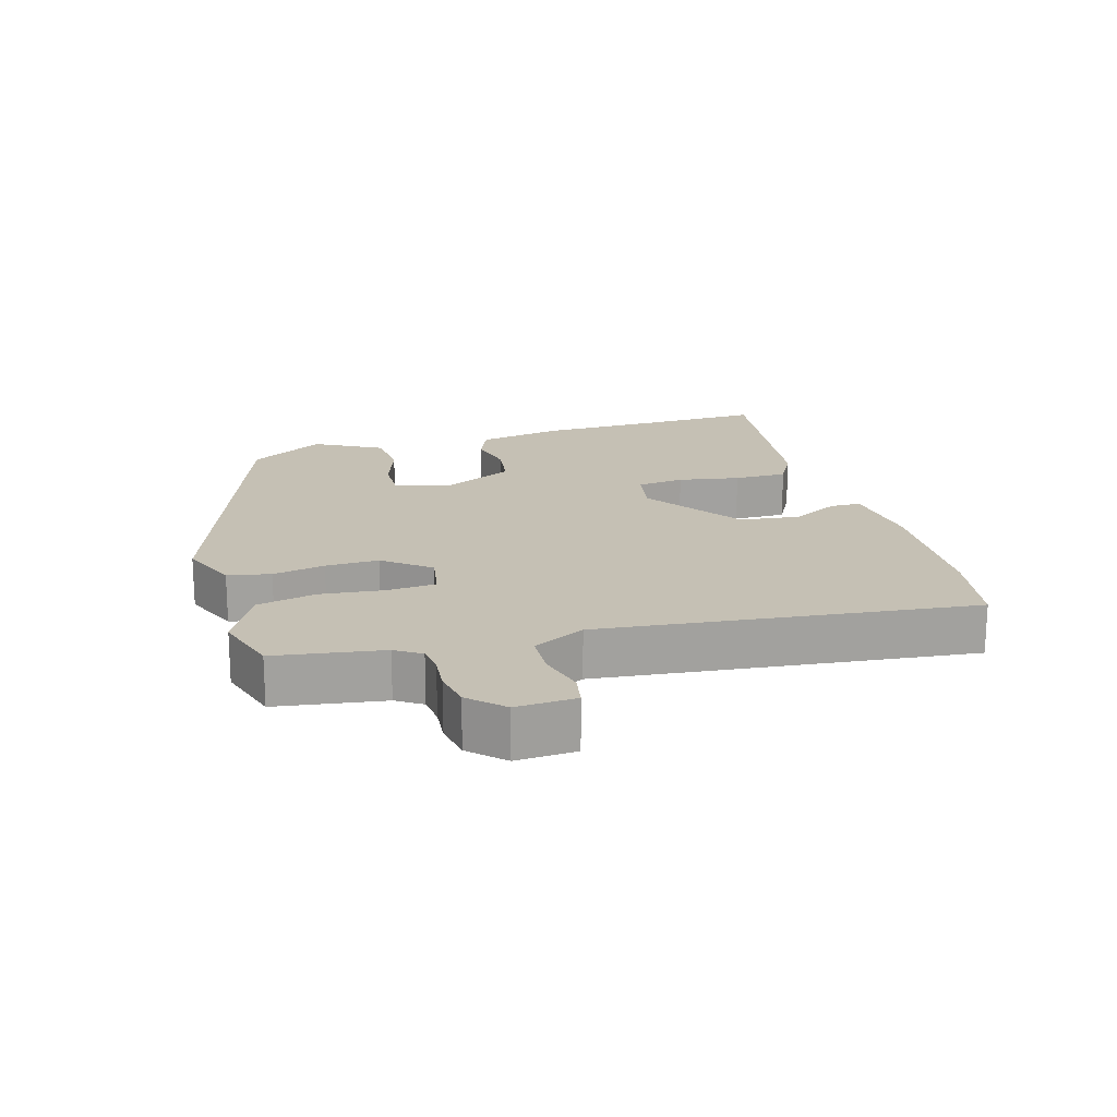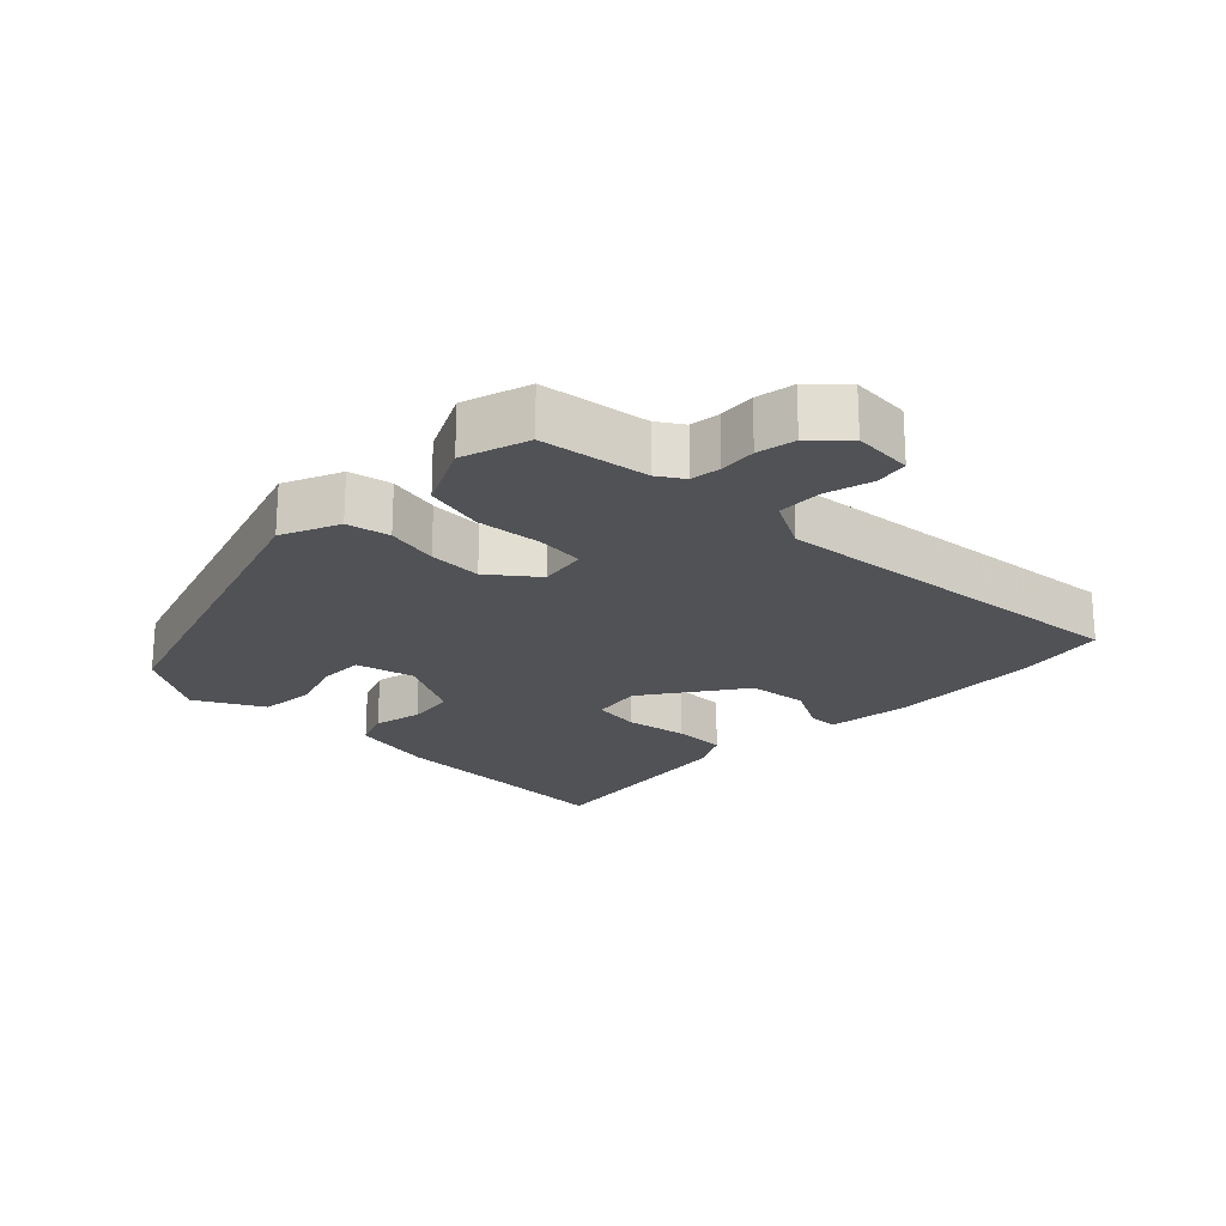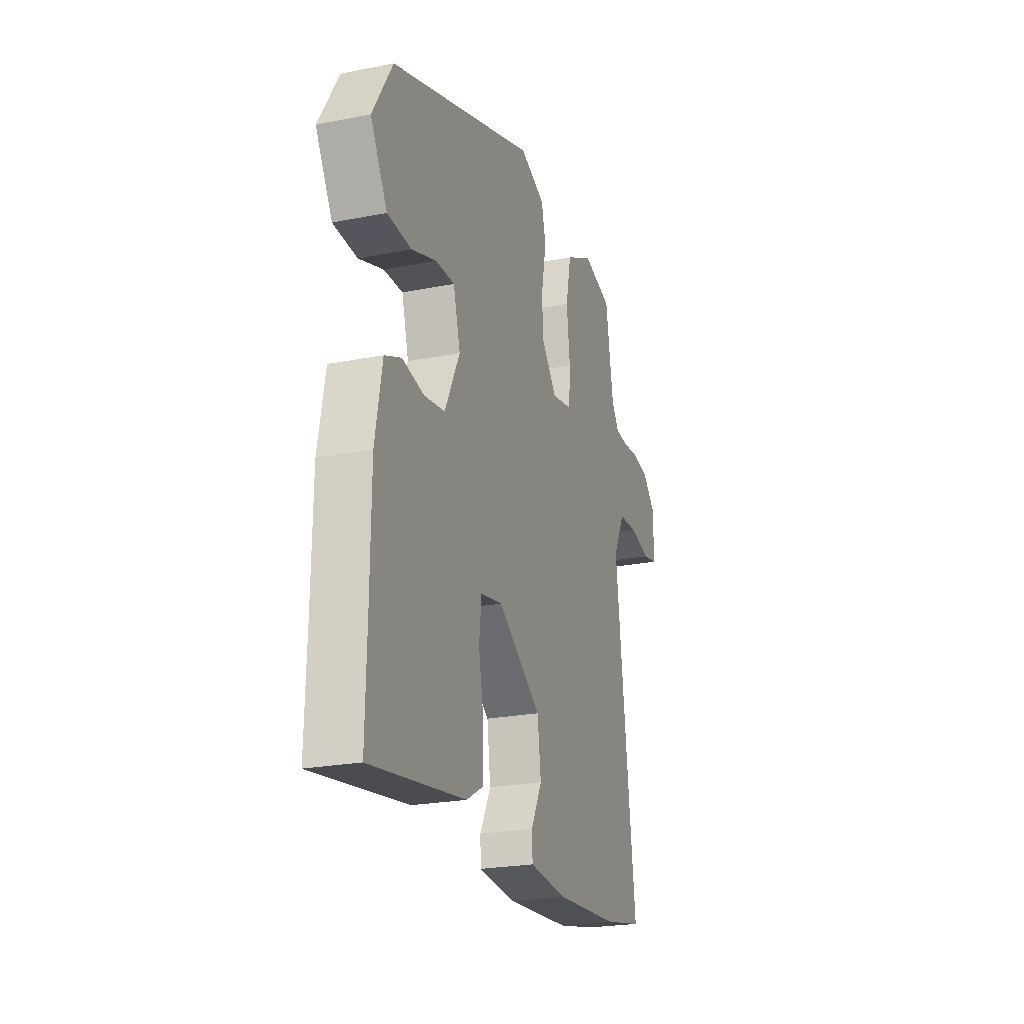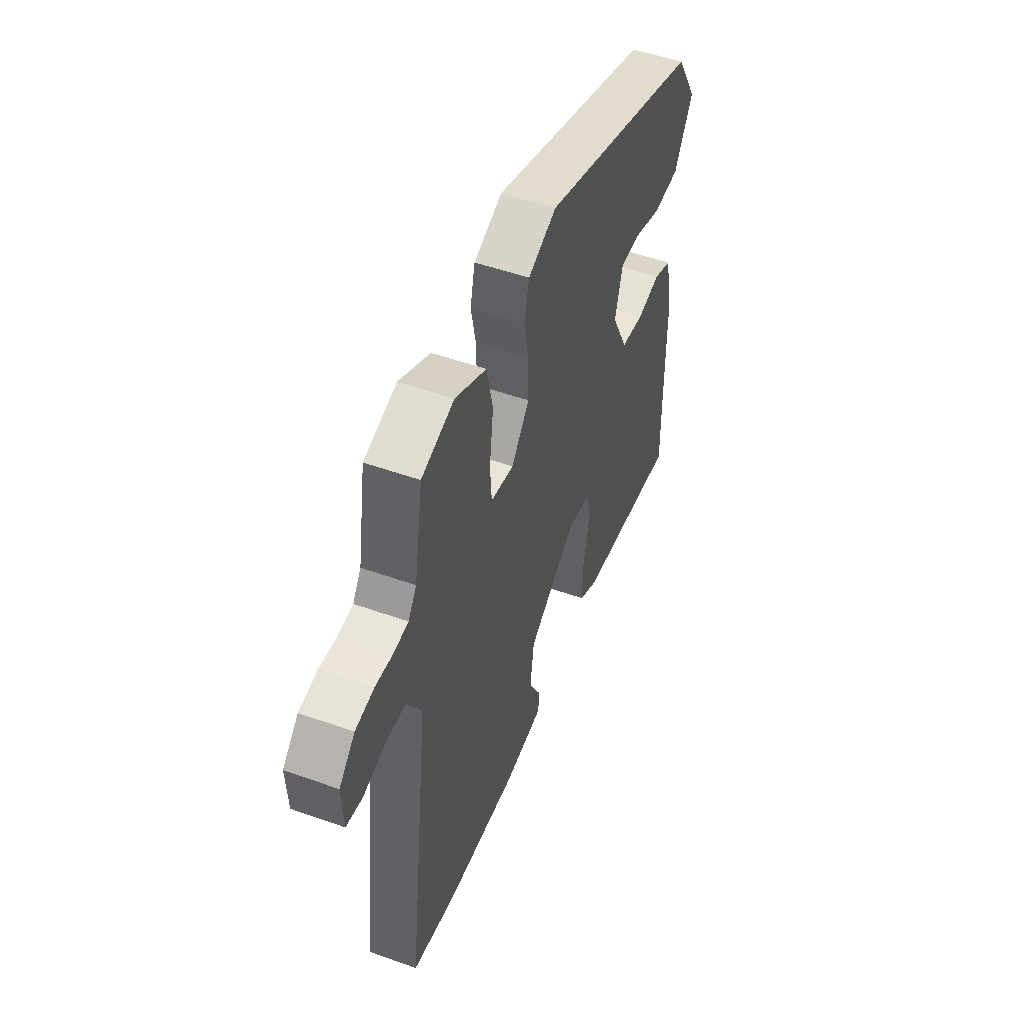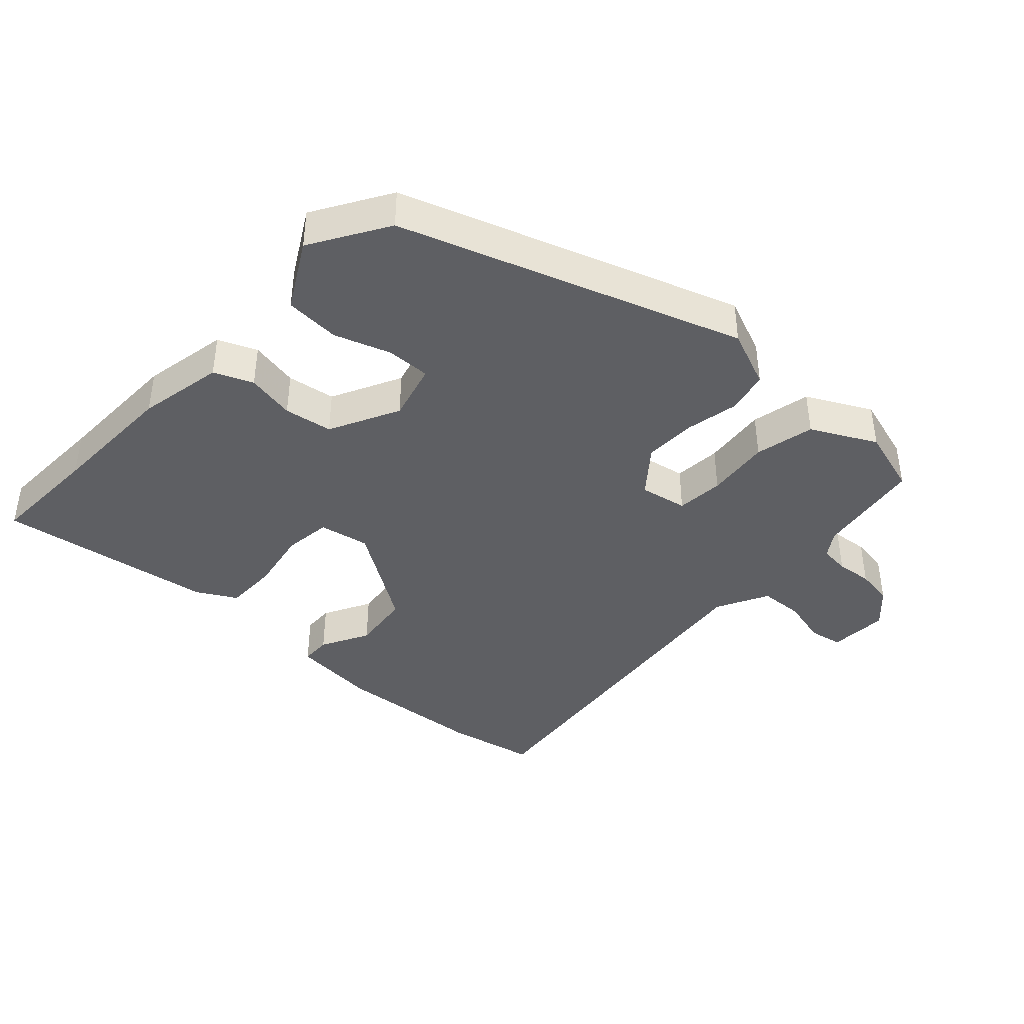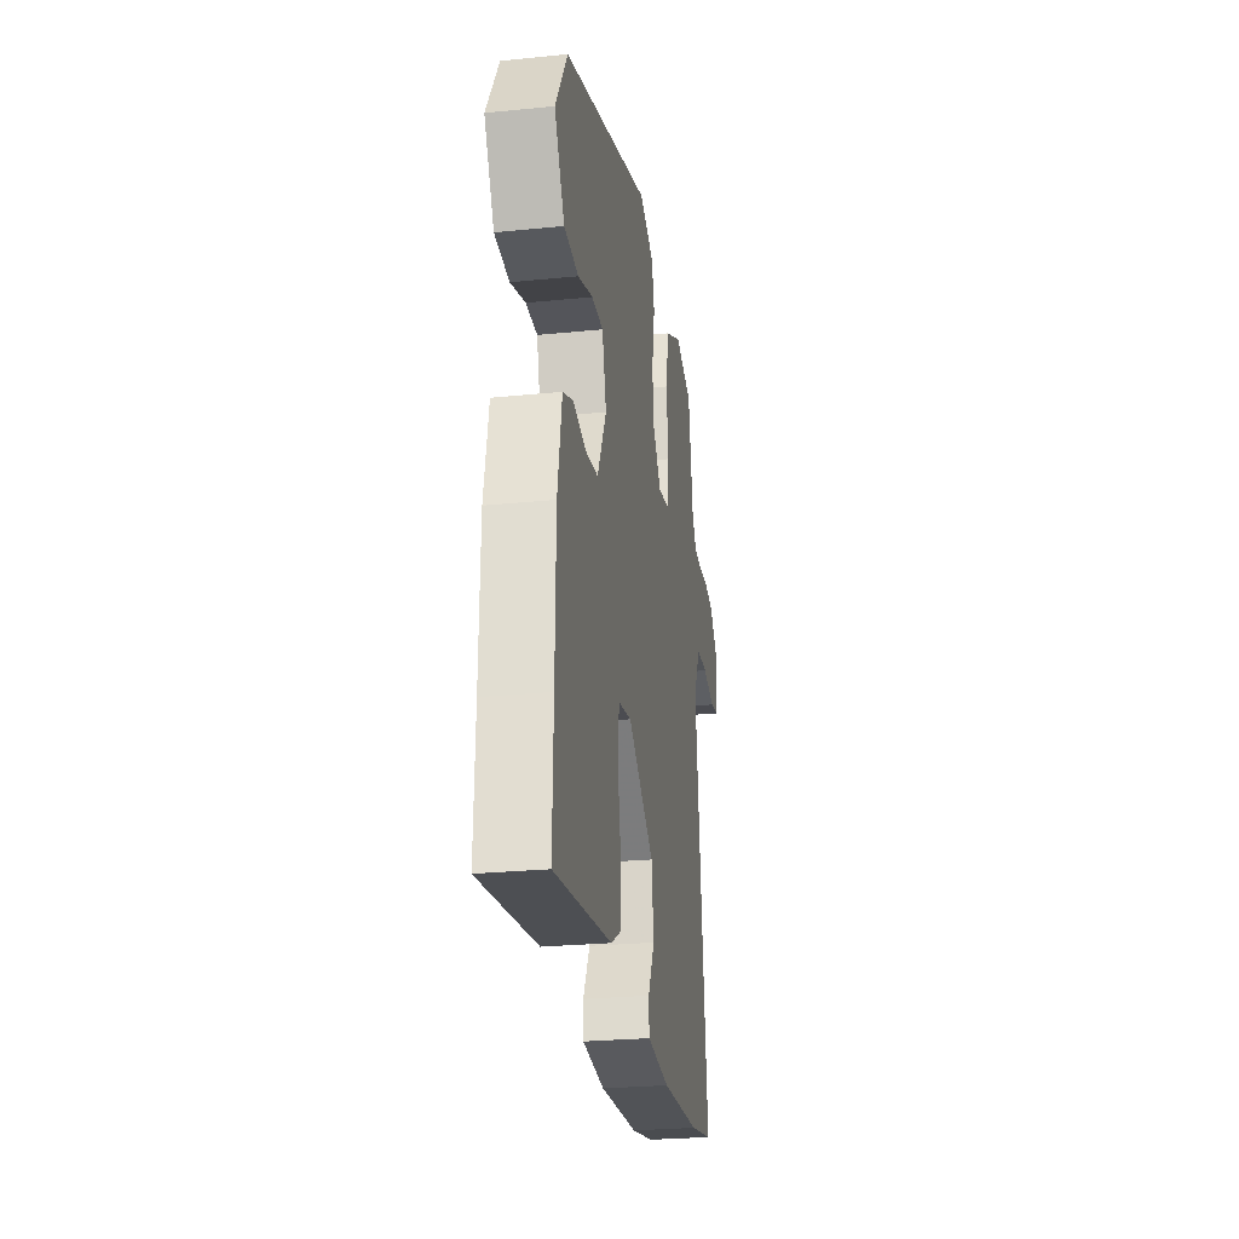
<metadata>
{"format":"obj","ext":"obj","renderer":"f3d","projection":"perspective","resolution":1024,"background":"white","views":[{"elev":18.2,"azim":72.8,"up":"+Y"},{"elev":-21.3,"azim":44.0,"up":"+Y"},{"elev":-23.5,"azim":-71.6,"up":"+Z"},{"elev":51.6,"azim":111.1,"up":"+Z"},{"elev":-40.7,"azim":-43.3,"up":"+Y"},{"elev":-26.6,"azim":-81.1,"up":"+Z"}]}
</metadata>
<code>
v -0.501 0.07 -0.558
v -0.497 0.07 -0.388
v -0.495 0.07 -0.192
v -0.471 0.07 -0.062
v -0.413 0.07 -0.037
v -0.339 0.07 -0.051
v -0.266 0.07 -0.039
v -0.214 0.07 0.067
v -0.238 0.07 0.154
v -0.304 0.07 0.152
v -0.389 0.07 0.122
v -0.472 0.07 0.126
v -0.53 0.07 0.227
v -0.461 0.07 0.343
v 0.047 0.07 0.523
v 0.135 0.07 0.488
v 0.15 0.07 0.424
v 0.135 0.07 0.345
v 0.134 0.07 0.265
v 0.19 0.07 0.197
v 0.262 0.07 0.211
v 0.267 0.07 0.283
v 0.255 0.07 0.38
v 0.274 0.07 0.47
v 0.371 0.07 0.521
v 0.472 0.07 0.492
v 0.499 0.07 0.331
v 0.525 0.07 0.293
v 0.57 0.07 0.289
v 0.625 0.07 0.295
v 0.683 0.07 0.286
v 0.732 0.07 0.238
v 0.728 0.07 0.148
v 0.678 0.07 0.138
v 0.607 0.07 0.155
v 0.54 0.07 0.151
v 0.5 0.07 0.072
v 0.569 0.07 -0.486
v 0.433 0.07 -0.514
v 0.209 0.07 -0.532
v 0.079 0.07 -0.521
v 0.077 0.07 -0.475
v 0.115 0.07 -0.402
v 0.103 0.07 -0.311
v -0.049 0.07 -0.212
v -0.125 0.07 -0.227
v -0.133 0.07 -0.299
v -0.115 0.07 -0.392
v -0.114 0.07 -0.473
v -0.174 0.07 -0.507
v -0.501 0 -0.558
v -0.497 0 -0.388
v -0.495 0 -0.192
v -0.471 0 -0.062
v -0.413 0 -0.037
v -0.339 0 -0.051
v -0.266 0 -0.039
v -0.214 0 0.067
v -0.238 0 0.154
v -0.304 0 0.152
v -0.389 0 0.122
v -0.472 0 0.126
v -0.53 0 0.227
v -0.461 0 0.343
v 0.047 0 0.523
v 0.135 0 0.488
v 0.15 0 0.424
v 0.135 0 0.345
v 0.134 0 0.265
v 0.19 0 0.197
v 0.262 0 0.211
v 0.267 0 0.283
v 0.255 0 0.38
v 0.274 0 0.47
v 0.371 0 0.521
v 0.472 0 0.492
v 0.499 0 0.331
v 0.525 0 0.293
v 0.57 0 0.289
v 0.625 0 0.295
v 0.683 0 0.286
v 0.732 0 0.238
v 0.728 0 0.148
v 0.678 0 0.138
v 0.607 0 0.155
v 0.54 0 0.151
v 0.5 0 0.072
v 0.569 0 -0.486
v 0.433 0 -0.514
v 0.209 0 -0.532
v 0.079 0 -0.521
v 0.077 0 -0.475
v 0.115 0 -0.402
v 0.103 0 -0.311
v -0.049 0 -0.212
v -0.125 0 -0.227
v -0.133 0 -0.299
v -0.115 0 -0.392
v -0.114 0 -0.473
v -0.174 0 -0.507
f 50 1 2
f 49 50 2
f 48 49 2
f 47 48 2
f 4 5 6
f 3 4 6
f 2 3 6
f 47 2 6
f 46 47 6
f 45 46 6 7
f 44 45 7 8
f 41 42 43
f 40 41 43
f 39 40 43
f 38 39 43
f 37 38 43
f 36 37 43 44
f 33 34 35
f 32 33 35
f 31 32 35
f 30 31 35
f 29 30 35
f 28 29 35 36
f 27 28 36 44
f 25 26 27
f 24 25 27
f 23 24 27
f 22 23 27
f 21 22 27
f 16 17 18
f 15 16 18
f 14 15 18
f 13 14 18
f 12 13 18
f 11 12 18
f 10 11 18
f 9 10 18 19
f 8 9 19 20
f 21 27 44
f 8 20 21 44
f 52 51 100
f 52 100 99
f 52 99 98
f 52 98 97
f 56 55 54
f 56 54 53
f 56 53 52
f 56 52 97
f 56 97 96
f 57 56 96 95
f 58 57 95 94
f 93 92 91
f 93 91 90
f 93 90 89
f 93 89 88
f 93 88 87
f 94 93 87 86
f 85 84 83
f 85 83 82
f 85 82 81
f 85 81 80
f 85 80 79
f 86 85 79 78
f 94 86 78 77
f 77 76 75
f 77 75 74
f 77 74 73
f 77 73 72
f 77 72 71
f 68 67 66
f 68 66 65
f 68 65 64
f 68 64 63
f 68 63 62
f 68 62 61
f 68 61 60
f 69 68 60 59
f 70 69 59 58
f 94 77 71
f 94 71 70 58
f 1 51 52 2
f 2 52 53 3
f 3 53 54 4
f 4 54 55 5
f 5 55 56 6
f 6 56 57 7
f 7 57 58 8
f 8 58 59 9
f 9 59 60 10
f 10 60 61 11
f 11 61 62 12
f 12 62 63 13
f 13 63 64 14
f 14 64 65 15
f 15 65 66 16
f 16 66 67 17
f 17 67 68 18
f 18 68 69 19
f 19 69 70 20
f 20 70 71 21
f 21 71 72 22
f 22 72 73 23
f 23 73 74 24
f 24 74 75 25
f 25 75 76 26
f 26 76 77 27
f 27 77 78 28
f 28 78 79 29
f 29 79 80 30
f 30 80 81 31
f 31 81 82 32
f 32 82 83 33
f 33 83 84 34
f 34 84 85 35
f 35 85 86 36
f 36 86 87 37
f 37 87 88 38
f 38 88 89 39
f 39 89 90 40
f 40 90 91 41
f 41 91 92 42
f 42 92 93 43
f 43 93 94 44
f 44 94 95 45
f 45 95 96 46
f 46 96 97 47
f 47 97 98 48
f 48 98 99 49
f 49 99 100 50
f 50 100 51 1

</code>
